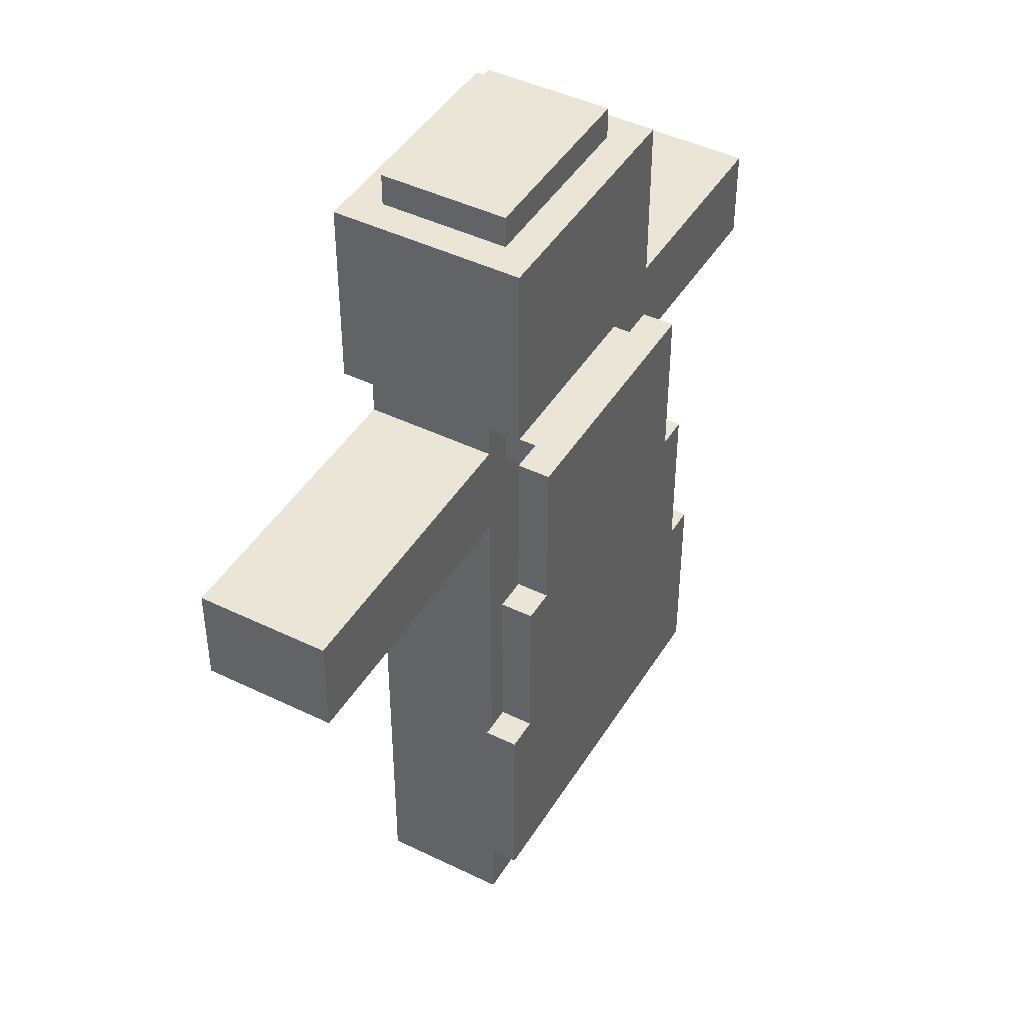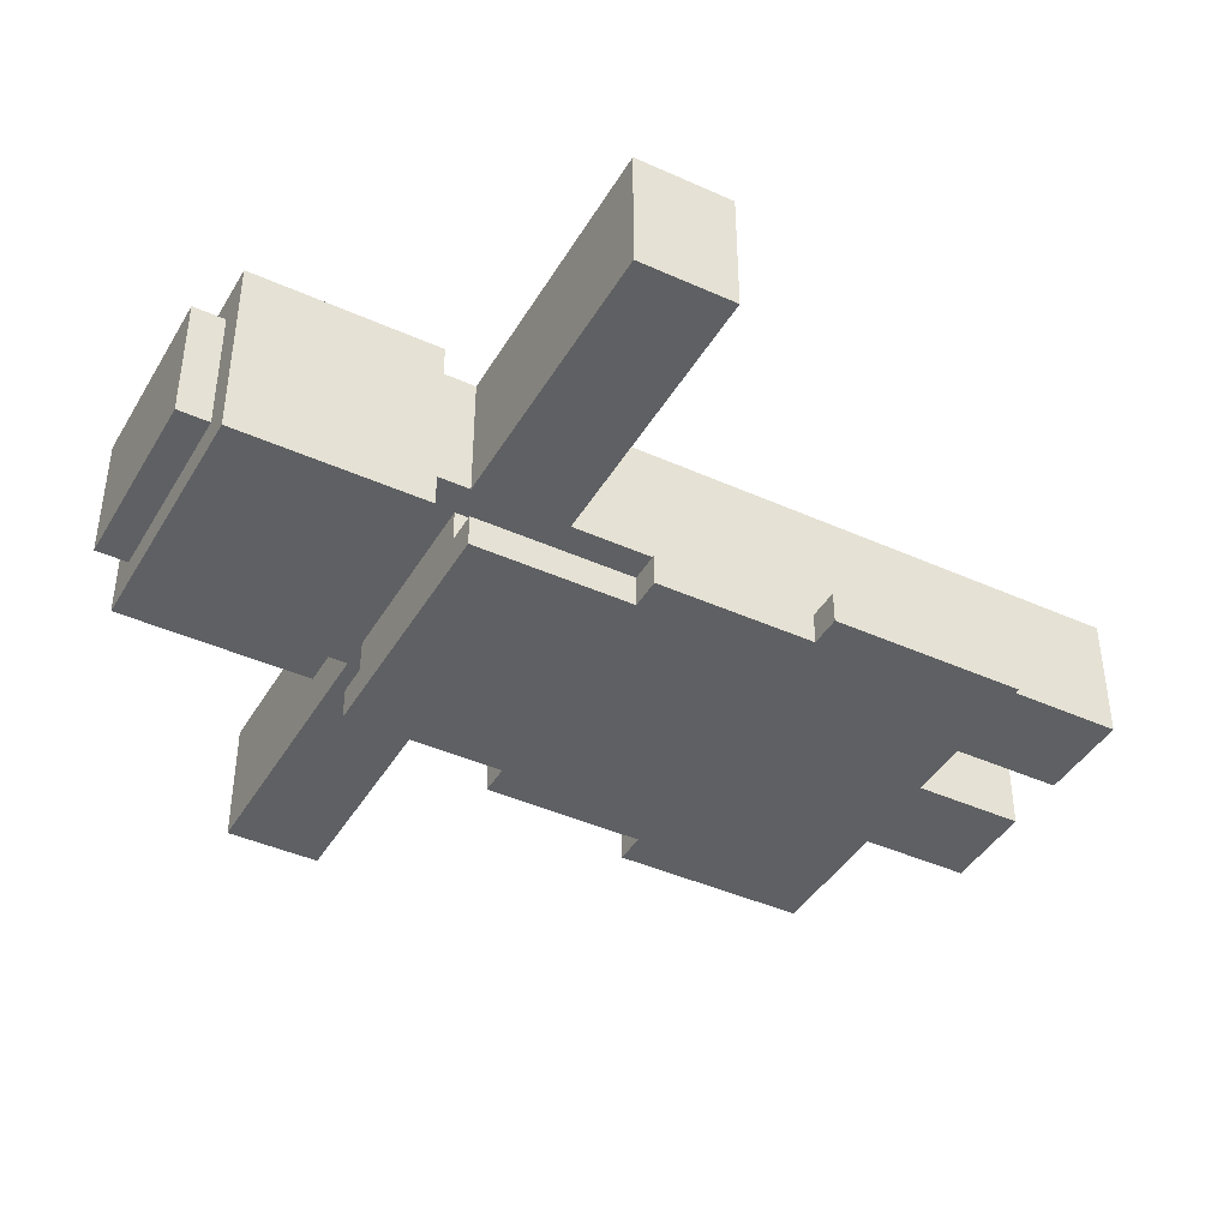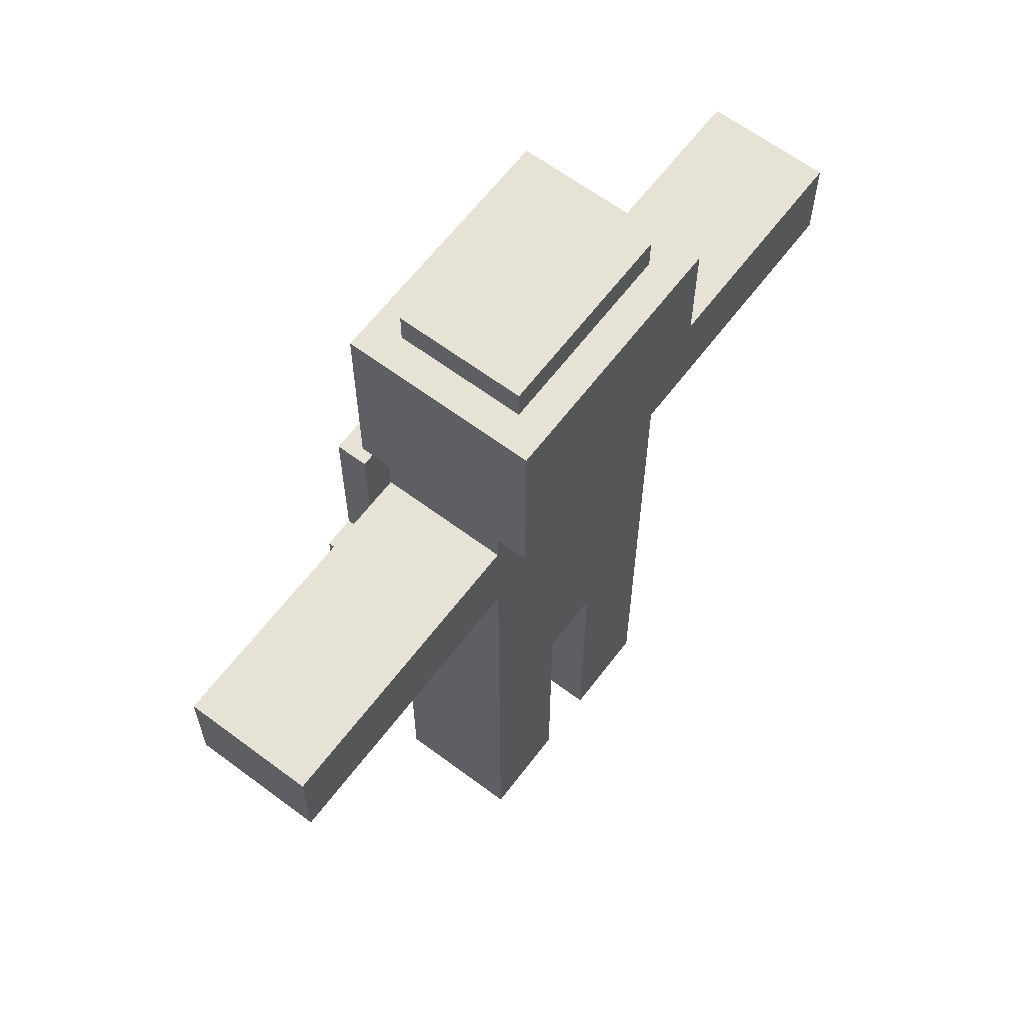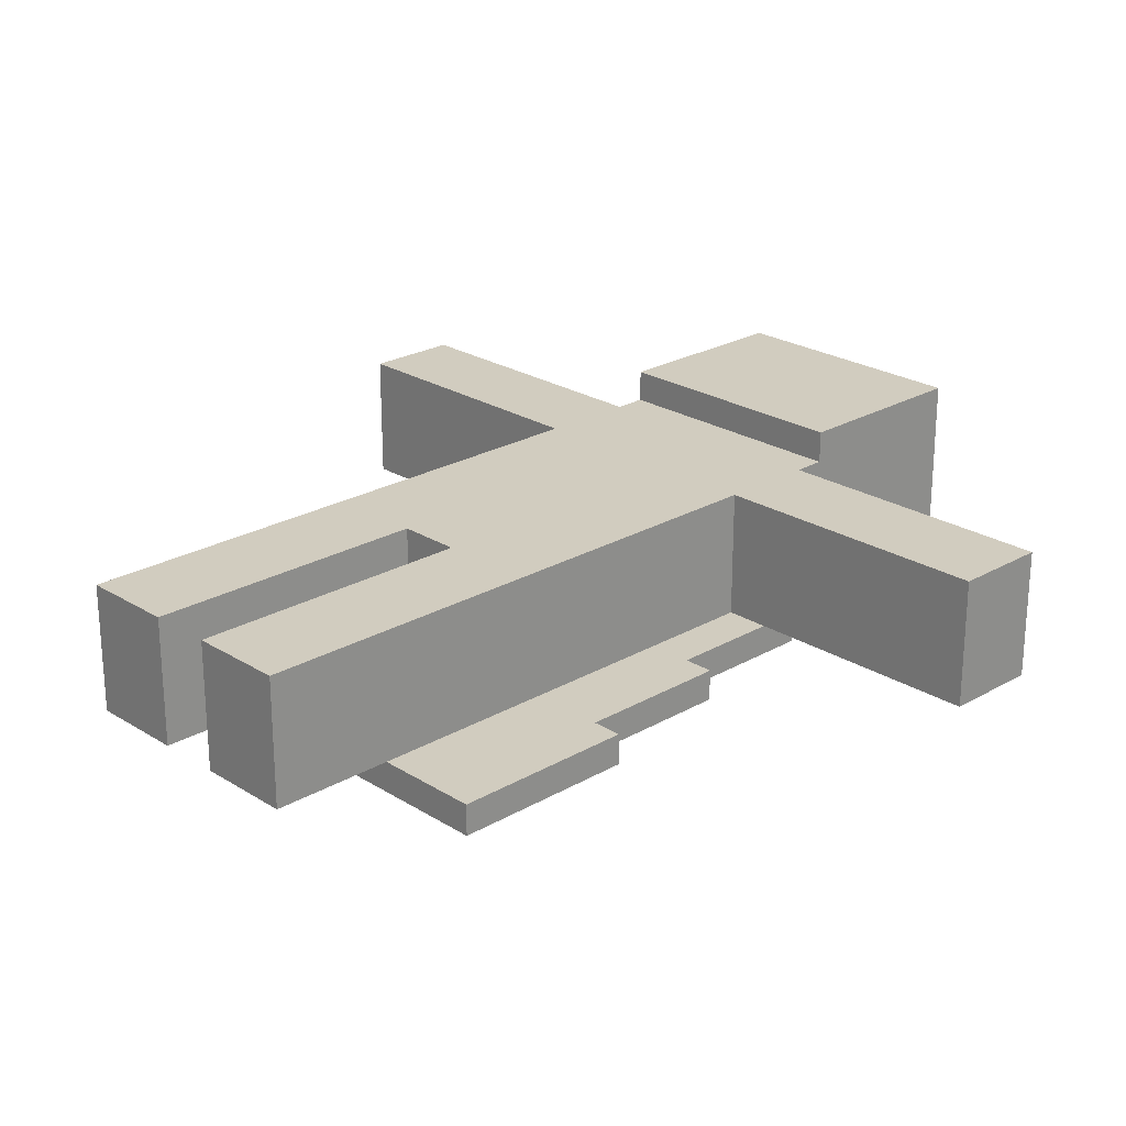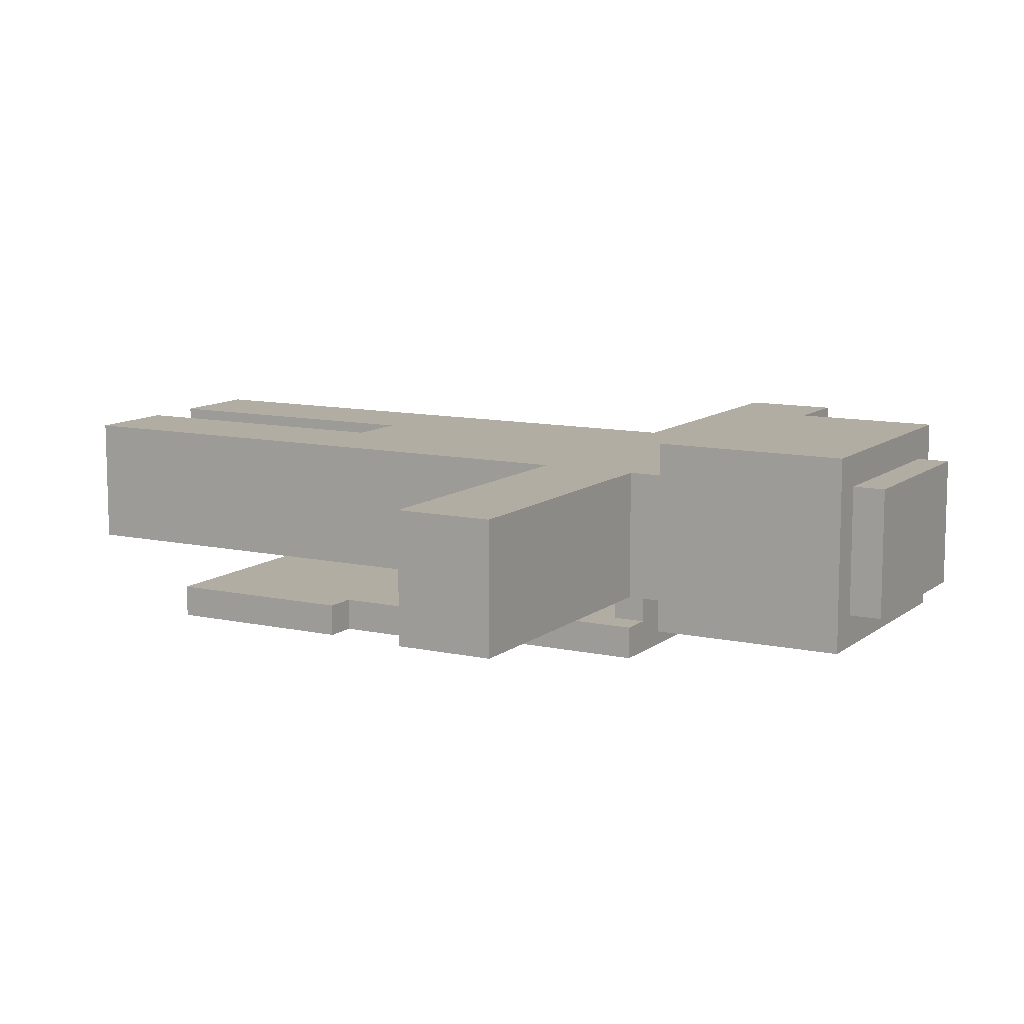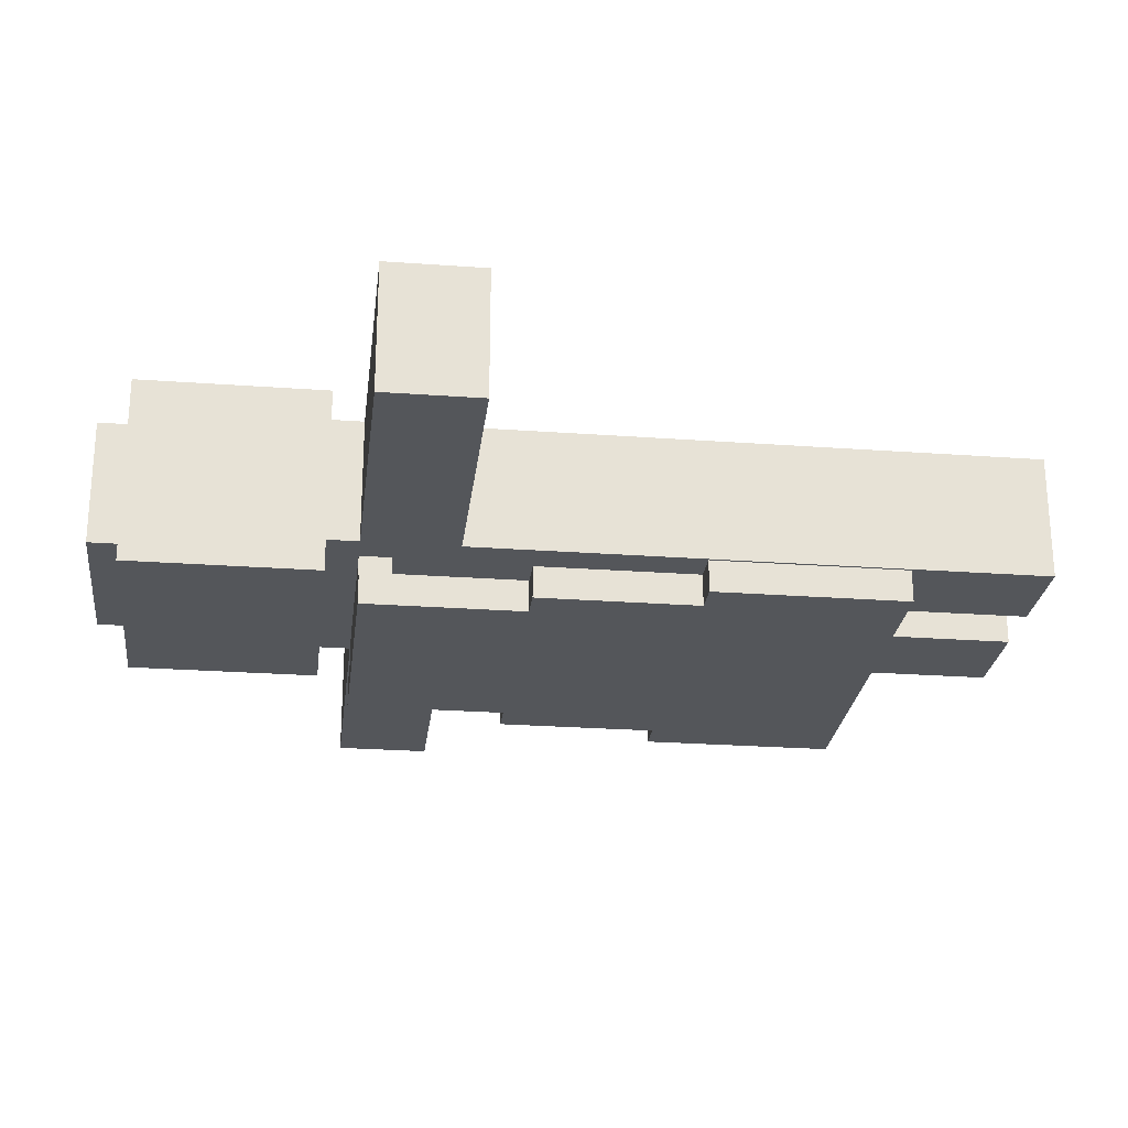
<metadata>
{"format":"obj","ext":"obj","renderer":"f3d","projection":"perspective","resolution":1024,"background":"white","views":[{"elev":44.3,"azim":119.6,"up":"+Y"},{"elev":-42.2,"azim":-118.4,"up":"+Z"},{"elev":63.2,"azim":-52.9,"up":"+Y"},{"elev":23.9,"azim":46.1,"up":"+Z"},{"elev":10.6,"azim":119.1,"up":"+Z"},{"elev":-25.3,"azim":-96.7,"up":"+Z"}]}
</metadata>
<code>
g spaceghost
v -16 18 5
v -16 18 1
v -16 21 5
v -16 21 1
v -9 5 -0
v -9 5 -1
v -9 11 -0
v -9 11 -1
v -8 11 -0
v -8 11 -1
v -8 16 -0
v -8 16 -1
v -7 0 5
v -7 0 1
v -7 4 5
v -7 4 1
v -7 12 5
v -7 12 1
v -7 13 5
v -7 13 1
v -7 16 -0
v -7 16 -1
v -7 18 5
v -7 18 1
v -7 21 5
v -7 21 1
v -7 21 -0
v -7 21 -1
v -7 22 6
v -7 22 5
v -7 22 1
v -7 22 -0
v -7 25 6
v -7 25 5
v -7 28 6
v -7 28 -0
v -6 20 1
v -6 20 -0
v -6 21 1
v -6 21 -0
v -6 28 5
v -6 28 1
v -6 29 5
v -6 29 1
v -2 0 5
v -2 0 1
v -2 4 5
v -2 4 1
v -2 9 5
v -2 9 1
v -4 0 5
v -4 0 1
v -4 4 5
v -4 4 1
v -4 9 5
v -4 9 1
v 0 20 1
v 0 20 -0
v 0 21 1
v 0 21 -0
v 0 28 5
v 0 28 1
v 0 29 5
v 0 29 1
v 1 0 5
v 1 0 1
v 1 4 5
v 1 4 1
v 1 12 5
v 1 12 1
v 1 13 5
v 1 13 1
v 1 16 -0
v 1 16 -1
v 1 18 5
v 1 18 1
v 1 21 5
v 1 21 1
v 1 21 -0
v 1 21 -1
v 1 22 6
v 1 22 5
v 1 22 1
v 1 22 -0
v 1 25 6
v 1 25 5
v 1 28 6
v 1 28 -0
v 2 11 -0
v 2 11 -1
v 2 16 -0
v 2 16 -1
v 3 5 -0
v 3 5 -1
v 3 11 -0
v 3 11 -1
v 10 18 5
v 10 18 1
v 10 21 5
v 10 21 1
v -7 22 6
v -7 25 6
v -7 28 6
v -6 26 6
v -6 27 6
v -5 23 6
v -5 24 6
v -4 26 6
v -4 27 6
v -2 26 6
v -2 27 6
v -1 23 6
v -1 24 6
v 0 26 6
v 0 27 6
v 1 22 6
v 1 25 6
v 1 28 6
v -16 18 5
v -16 21 5
v -14 18 5
v -14 21 5
v -12 18 5
v -12 21 5
v -7 0 5
v -7 4 5
v -7 12 5
v -7 13 5
v -7 18 5
v -7 21 5
v -7 22 5
v -6 19 5
v -6 20 5
v -6 21 5
v -6 28 5
v -6 29 5
v -5 18 5
v -5 19 5
v -4 0 5
v -4 4 5
v -4 9 5
v -4 17 5
v -4 18 5
v -2 0 5
v -2 4 5
v -2 9 5
v -2 17 5
v -2 18 5
v -1 18 5
v -1 19 5
v 0 19 5
v 0 20 5
v 0 21 5
v 0 28 5
v 0 29 5
v 1 0 5
v 1 4 5
v 1 12 5
v 1 13 5
v 1 18 5
v 1 21 5
v 1 22 5
v 6 18 5
v 6 21 5
v 8 18 5
v 8 21 5
v 10 18 5
v 10 21 5
v -9 5 -0
v -9 11 -0
v -8 11 -0
v -8 16 -0
v -7 16 -0
v -7 21 -0
v -6 20 -0
v -6 21 -0
v 0 20 -0
v 0 21 -0
v 1 16 -0
v 1 21 -0
v 2 11 -0
v 2 16 -0
v 3 5 -0
v 3 11 -0
v -16 18 1
v -16 21 1
v -14 18 1
v -14 21 1
v -12 18 1
v -12 21 1
v -7 0 1
v -7 4 1
v -7 12 1
v -7 13 1
v -7 18 1
v -7 21 1
v -7 22 1
v -6 20 1
v -6 21 1
v -6 28 1
v -6 29 1
v -4 0 1
v -4 4 1
v -4 9 1
v -2 0 1
v -2 4 1
v -2 9 1
v 0 20 1
v 0 21 1
v 0 28 1
v 0 29 1
v 1 0 1
v 1 4 1
v 1 12 1
v 1 13 1
v 1 18 1
v 1 21 1
v 1 22 1
v 6 18 1
v 6 21 1
v 8 18 1
v 8 21 1
v 10 18 1
v 10 21 1
v -7 22 -0
v -7 28 -0
v 1 22 -0
v 1 28 -0
v -9 5 -1
v -9 11 -1
v -8 11 -1
v -8 16 -1
v -7 16 -1
v -7 21 -1
v 1 16 -1
v 1 21 -1
v 2 11 -1
v 2 16 -1
v 3 5 -1
v 3 11 -1
v -7 0 5
v -4 0 5
v -2 0 5
v 1 0 5
v -7 0 1
v -4 0 1
v -2 0 1
v 1 0 1
v -9 5 -0
v 3 5 -0
v -9 5 -1
v 3 5 -1
v -4 9 5
v -2 9 5
v -4 9 1
v -2 9 1
v -16 18 5
v -14 18 5
v -12 18 5
v -7 18 5
v 1 18 5
v 6 18 5
v 8 18 5
v 10 18 5
v -16 18 1
v -14 18 1
v -12 18 1
v -7 18 1
v 1 18 1
v 6 18 1
v 8 18 1
v 10 18 1
v -6 20 1
v 0 20 1
v -6 20 -0
v 0 20 -0
v -7 22 6
v 1 22 6
v -7 22 5
v 1 22 5
v -7 22 1
v 1 22 1
v -7 22 -0
v 1 22 -0
v -9 11 -0
v -8 11 -0
v 2 11 -0
v 3 11 -0
v -9 11 -1
v -8 11 -1
v 2 11 -1
v 3 11 -1
v -8 16 -0
v -7 16 -0
v 1 16 -0
v 2 16 -0
v -8 16 -1
v -7 16 -1
v 1 16 -1
v 2 16 -1
v -16 21 5
v -14 21 5
v -12 21 5
v -7 21 5
v 1 21 5
v 6 21 5
v 8 21 5
v 10 21 5
v -14 21 4
v -12 21 4
v 6 21 4
v 8 21 4
v -14 21 2
v -12 21 2
v 6 21 2
v 8 21 2
v -16 21 1
v -14 21 1
v -12 21 1
v -7 21 1
v -6 21 1
v 0 21 1
v 1 21 1
v 6 21 1
v 8 21 1
v 10 21 1
v -7 21 -0
v -6 21 -0
v 0 21 -0
v 1 21 -0
v -7 21 -1
v 1 21 -1
v -7 28 6
v 1 28 6
v -6 28 5
v 0 28 5
v -6 28 1
v 0 28 1
v -7 28 -0
v 1 28 -0
v -6 29 5
v 0 29 5
v -6 29 1
v 0 29 1
f 3 2 1
f 4 2 3
f 7 6 5
f 8 6 7
f 11 10 9
f 12 10 11
f 15 14 13
f 16 14 15
f 17 16 15
f 18 16 17
f 19 18 17
f 20 18 19
f 23 20 19
f 24 20 23
f 27 22 21
f 28 22 27
f 30 26 25
f 31 26 30
f 33 30 29
f 34 32 31
f 34 30 33
f 34 31 30
f 35 34 33
f 36 32 34
f 36 34 35
f 39 38 37
f 40 38 39
f 43 42 41
f 44 42 43
f 47 46 45
f 48 46 47
f 49 48 47
f 50 48 49
f 51 52 53
f 53 52 54
f 53 54 55
f 55 54 56
f 57 58 59
f 59 58 60
f 61 62 63
f 63 62 64
f 65 66 67
f 67 66 68
f 67 68 69
f 69 68 70
f 69 70 71
f 71 70 72
f 71 72 75
f 75 72 76
f 73 74 79
f 79 74 80
f 77 78 82
f 82 78 83
f 81 82 85
f 83 84 86
f 85 82 86
f 82 83 86
f 85 86 87
f 86 84 88
f 87 86 88
f 89 90 91
f 91 90 92
f 93 94 95
f 95 94 96
f 97 98 99
f 99 98 100
f 104 103 102
f 105 103 104
f 106 102 101
f 107 102 106
f 108 104 102
f 108 105 104
f 109 103 105
f 109 105 108
f 110 108 102
f 110 109 108
f 111 103 109
f 111 109 110
f 112 107 106
f 112 106 101
f 113 102 107
f 113 107 112
f 114 110 102
f 114 111 110
f 115 103 111
f 115 111 114
f 116 112 101
f 116 113 112
f 117 102 113
f 117 113 116
f 117 114 102
f 117 115 114
f 118 103 115
f 118 115 117
f 121 120 119
f 122 120 121
f 123 122 121
f 124 122 123
f 129 124 123
f 130 124 129
f 132 130 129
f 132 129 128
f 133 130 132
f 134 131 130
f 134 130 133
f 137 132 128
f 138 133 132
f 138 132 137
f 139 126 125
f 140 127 126
f 140 126 139
f 141 127 140
f 142 137 128
f 143 138 137
f 143 137 142
f 146 127 141
f 147 142 128
f 147 143 142
f 148 138 143
f 148 143 147
f 149 148 147
f 149 138 148
f 150 133 138
f 150 138 149
f 151 150 149
f 151 133 150
f 152 134 133
f 152 133 151
f 153 131 134
f 153 134 152
f 154 136 135
f 155 136 154
f 156 145 144
f 157 146 145
f 157 145 156
f 158 128 127
f 158 146 157
f 158 127 146
f 159 149 147
f 159 128 158
f 159 151 149
f 159 153 152
f 159 152 151
f 159 147 128
f 160 153 159
f 161 131 153
f 161 153 160
f 162 131 161
f 163 161 160
f 164 161 163
f 165 164 163
f 166 164 165
f 167 166 165
f 168 166 167
f 171 170 169
f 173 172 171
f 175 174 173
f 176 174 175
f 177 175 173
f 179 173 171
f 179 178 177
f 179 177 173
f 180 178 179
f 181 171 169
f 181 179 171
f 182 179 181
f 183 181 169
f 184 181 183
f 185 186 187
f 187 186 188
f 187 188 189
f 189 188 190
f 189 190 195
f 195 190 196
f 195 196 198
f 194 195 198
f 196 197 199
f 198 196 199
f 191 192 202
f 192 193 203
f 202 192 203
f 203 193 204
f 204 193 207
f 194 198 208
f 199 197 209
f 200 201 210
f 210 201 211
f 205 206 212
f 206 207 213
f 212 206 213
f 193 194 214
f 213 207 214
f 207 193 214
f 208 209 215
f 214 194 215
f 194 208 215
f 215 209 216
f 209 197 217
f 216 209 217
f 217 197 218
f 216 217 219
f 219 217 220
f 219 220 221
f 221 220 222
f 221 222 223
f 223 222 224
f 225 226 227
f 227 226 228
f 229 230 231
f 231 232 233
f 231 233 235
f 233 234 235
f 235 234 236
f 229 231 237
f 231 235 237
f 237 235 238
f 229 237 239
f 239 237 240
f 245 242 241
f 246 242 245
f 247 244 243
f 248 244 247
f 251 250 249
f 252 250 251
f 255 254 253
f 256 254 255
f 265 258 257
f 266 259 258
f 266 258 265
f 267 260 259
f 267 259 266
f 268 260 267
f 269 262 261
f 270 263 262
f 270 262 269
f 271 264 263
f 271 263 270
f 272 264 271
f 275 274 273
f 276 274 275
f 279 278 277
f 280 278 279
f 283 282 281
f 284 282 283
f 285 286 289
f 289 286 290
f 287 288 291
f 291 288 292
f 293 294 297
f 297 294 298
f 295 296 299
f 299 296 300
f 301 302 309
f 302 303 309
f 303 304 310
f 309 303 310
f 306 307 311
f 305 306 311
f 307 308 312
f 311 307 312
f 301 309 313
f 309 310 313
f 310 304 314
f 313 310 314
f 305 311 315
f 311 312 315
f 312 308 316
f 315 312 316
f 301 313 317
f 313 314 318
f 317 313 318
f 314 304 319
f 318 314 319
f 319 304 320
f 305 315 323
f 315 316 324
f 323 315 324
f 316 308 325
f 324 316 325
f 325 308 326
f 321 322 328
f 328 322 329
f 327 328 331
f 329 330 331
f 328 329 331
f 331 330 332
f 333 334 335
f 335 334 336
f 333 335 337
f 336 334 338
f 333 337 339
f 337 338 339
f 338 334 340
f 339 338 340
f 341 342 343
f 343 342 344

</code>
